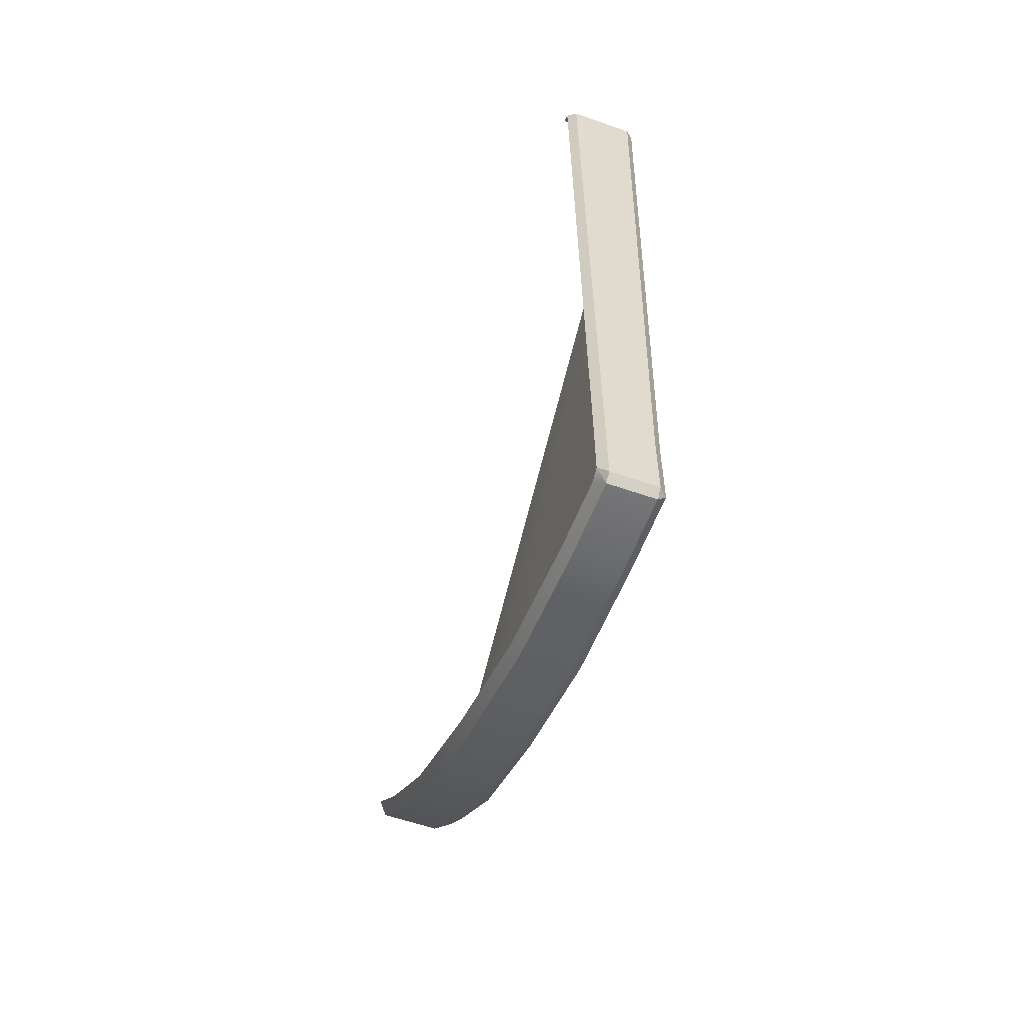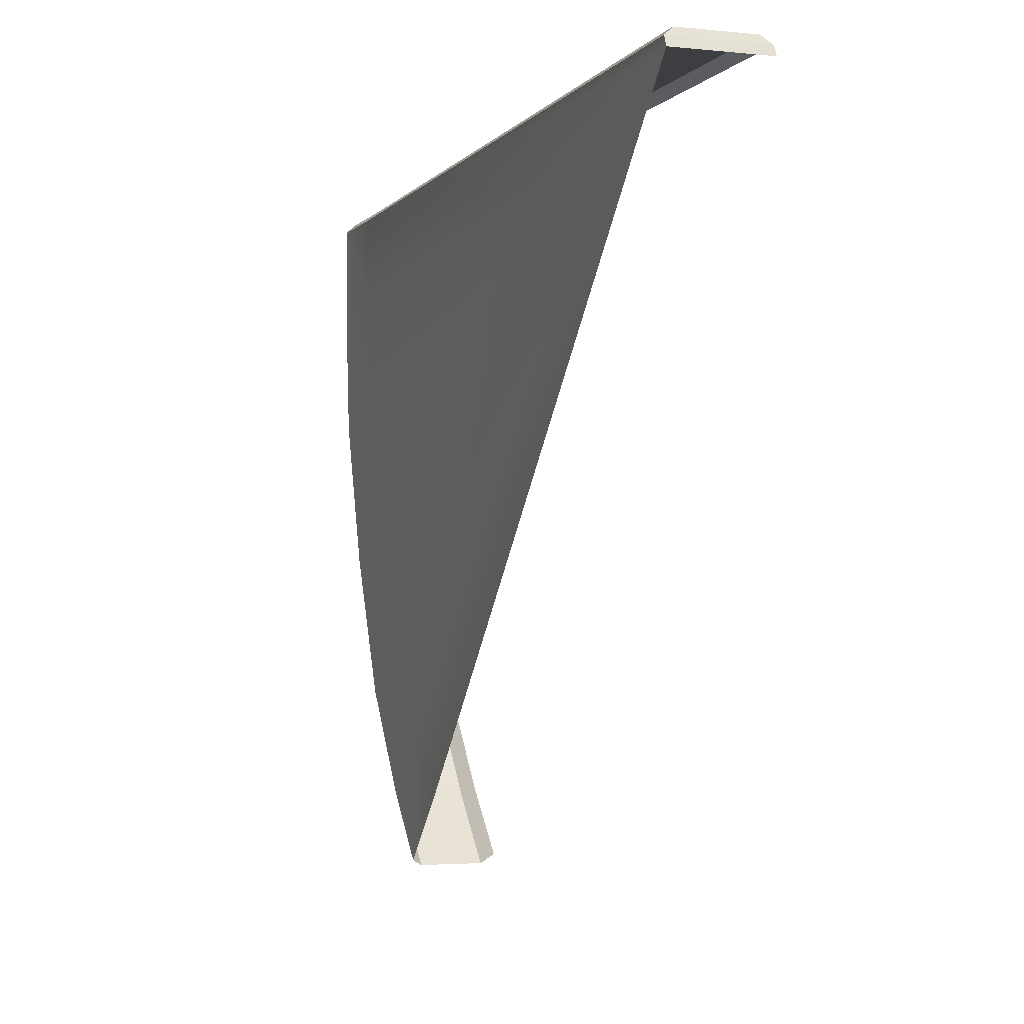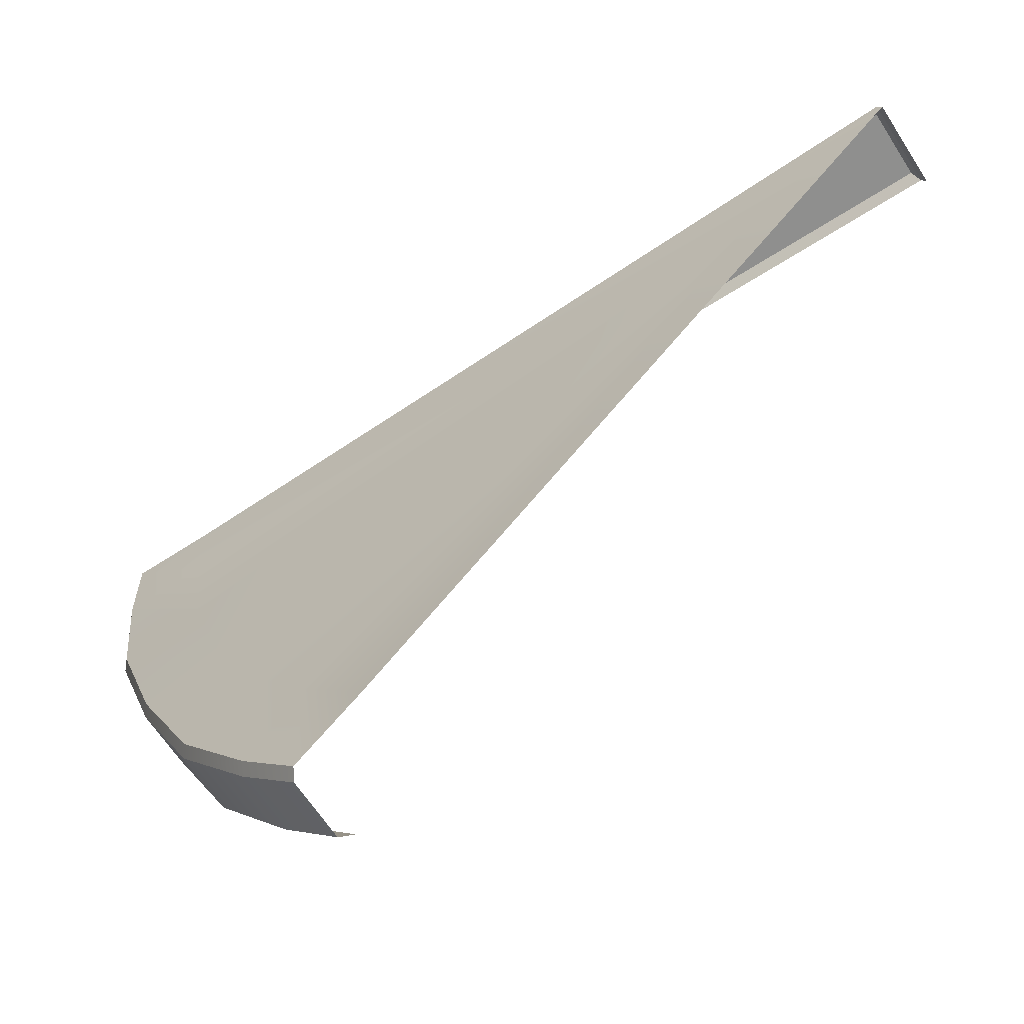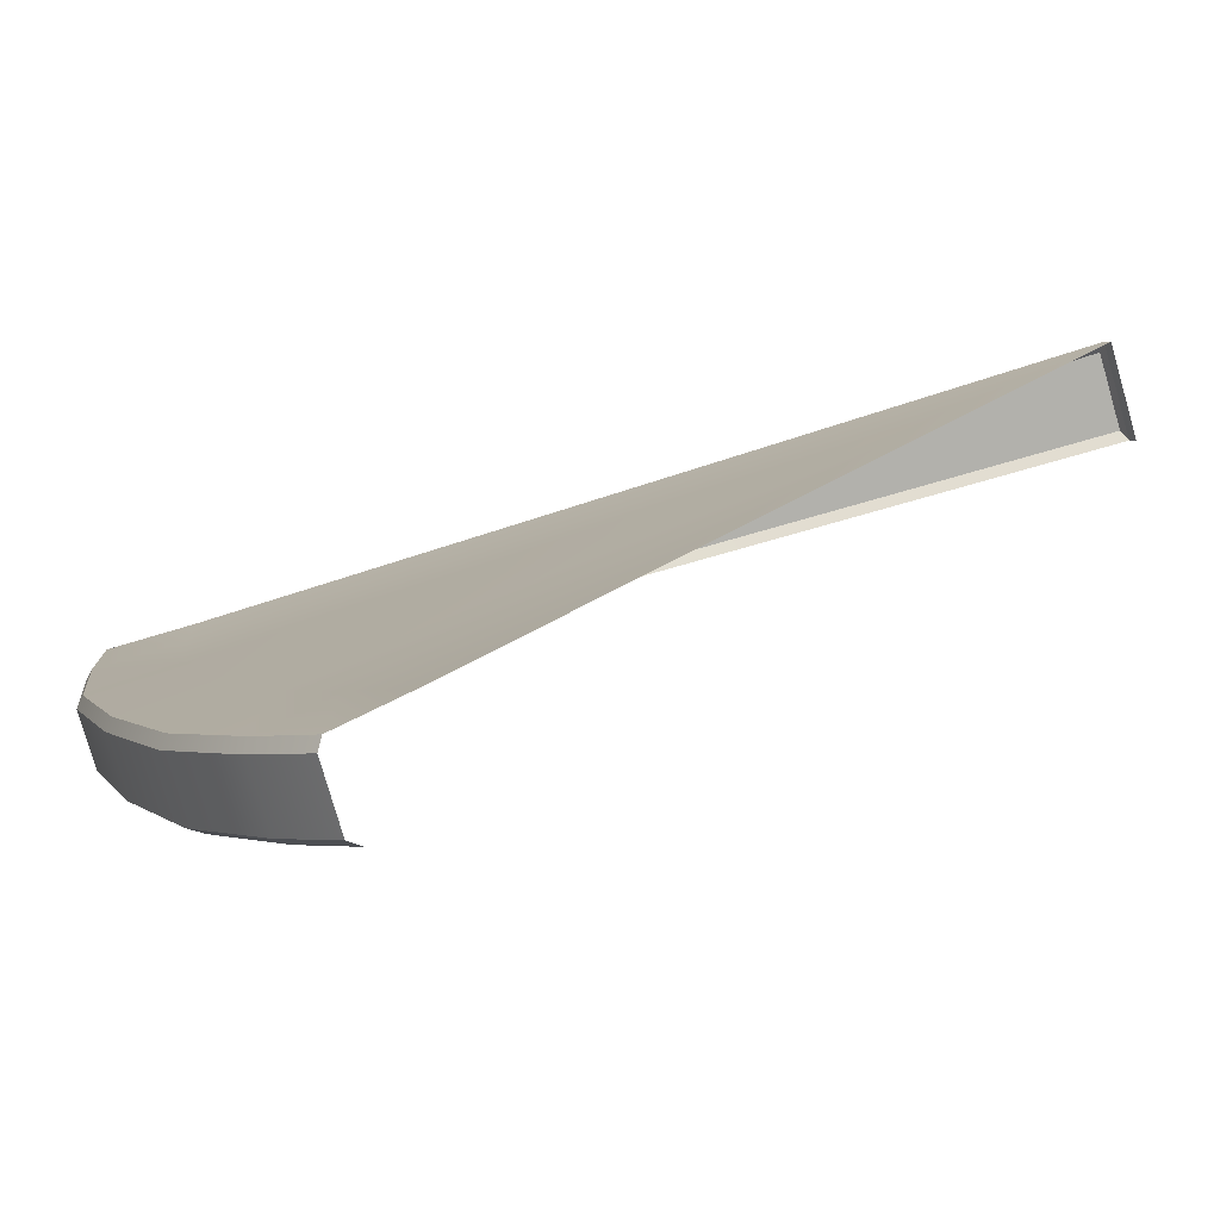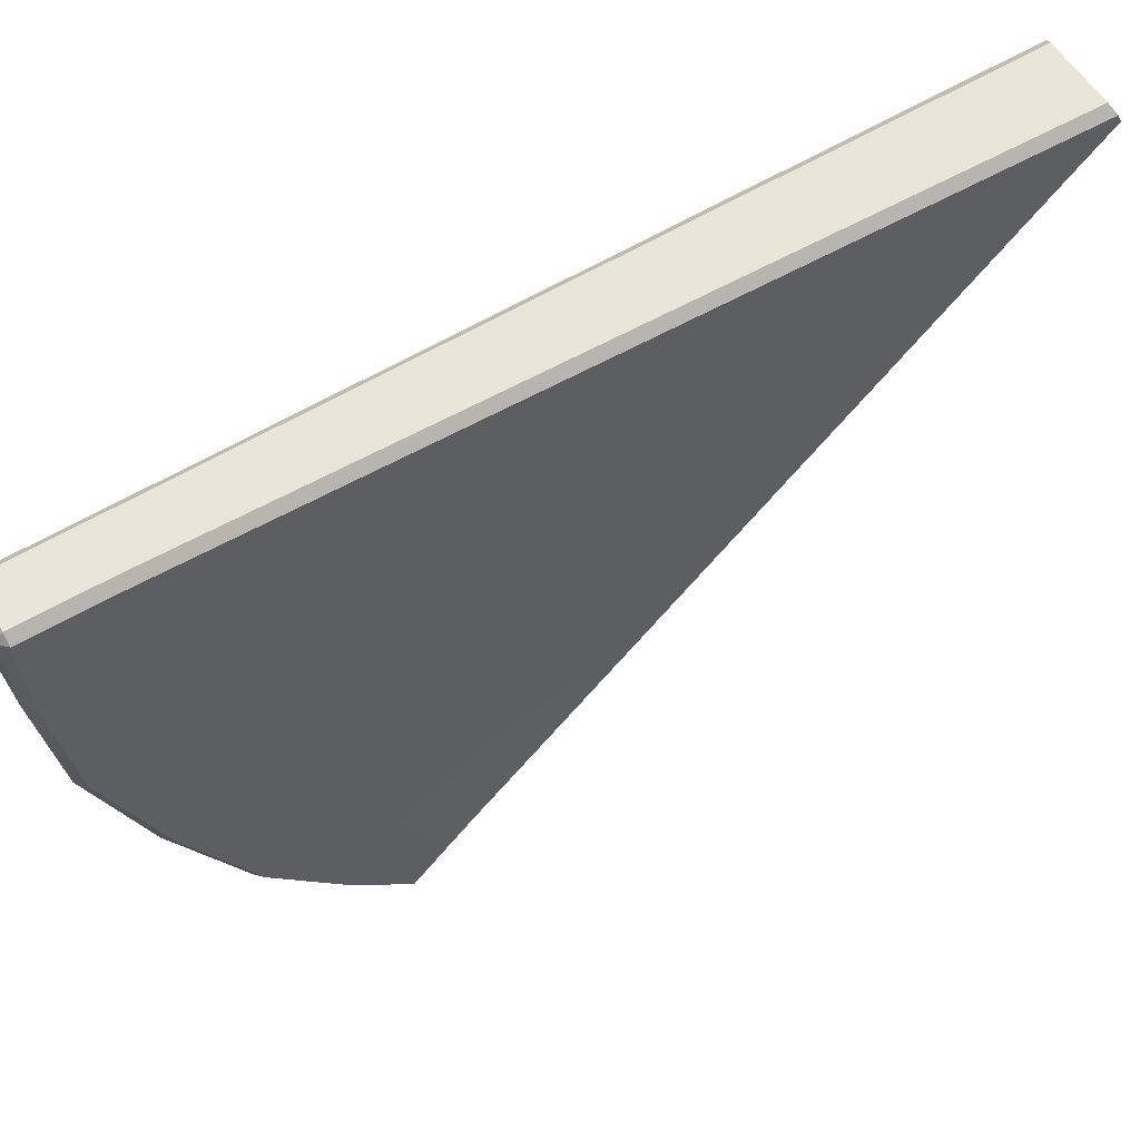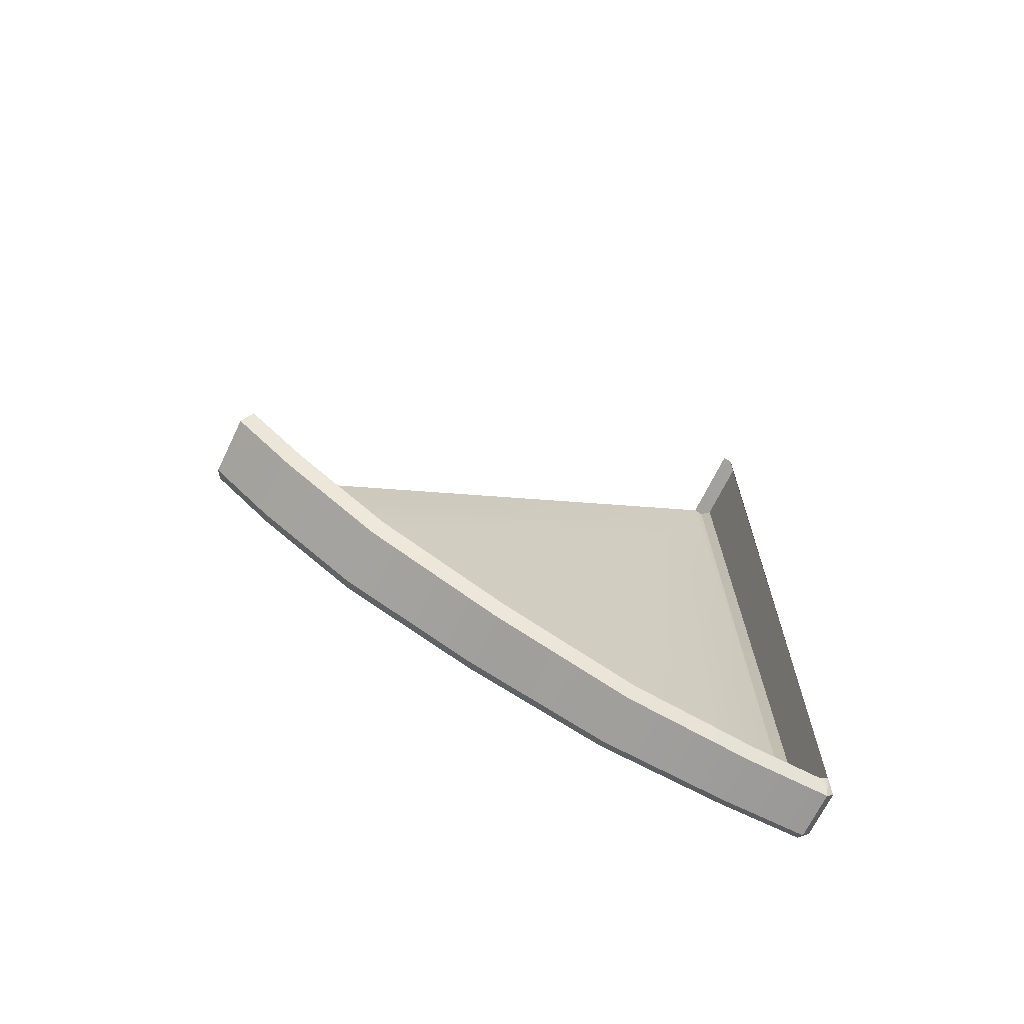
<metadata>
{"format":"obj","ext":"obj","renderer":"f3d","projection":"perspective","resolution":1024,"background":"white","views":[{"elev":-58.1,"azim":160.0,"up":"+Z"},{"elev":-3.1,"azim":-19.9,"up":"+Y"},{"elev":-65.2,"azim":-57.1,"up":"+Y"},{"elev":-78.9,"azim":-73.9,"up":"+Y"},{"elev":58.3,"azim":-121.8,"up":"+Y"},{"elev":-68.4,"azim":64.2,"up":"+Z"}]}
</metadata>
<code>
g Frame1
v -0.7135 0.09444 -10.06
v -0.7179 0.09444 -9.152
v -0.7248 -0.821 -9.119
v -0.7191 -0.86 -10.03
v -0.8149 -0.6461 -1.758
v -0.9299 -0.01114 -1.907e-06
v -0.9297 0.09443 -0.05
v -0.7443 -2.126 -8.905
v -0.8149 -0.6461 -1.758
v -0.7662 -3.502 -8.454
v -0.7248 -0.821 -9.119
v -0.7839 -4.793 -7.8
v -0.7927 -5.705 -7.119
v -0.7662 -3.502 -8.454
v -0.7839 -4.793 -7.8
v -0.7833 -5.349 -8.577
v -0.7635 -3.85 -9.295
v -0.7925 -6.44 -7.749
v -0.7927 -5.705 -7.119
v -0.7387 -2.283 -9.847
v -0.7443 -2.126 -8.905
v -0.7191 -0.86 -10.03
v -0.7248 -0.821 -9.119
v -0.7927 -5.705 -7.119
v -0.7948 -7.113 -7.116
v -0.7925 -6.44 -7.749
v -0.795 -6.445 -6.442
v -0.8149 -0.6461 -1.758
v -0.9299 -0.01114 -1.907e-06
v -0.9297 0.09443 -0.05
v -0.8284 0.1834 -0.1
v -0.04798 0.1834 -0.1
v 0.05266 0.09443 -0.05
v -0.9297 0.09443 -0.05
v 0.05266 0.09443 -0.05
v 0.05266 -0.01114 -1.907e-06
v -0.9299 -0.01114 -1.907e-06
v -0.08051 0.09444 -10.15
v 0.009829 0.09444 -9.9
v -0.08135 0.1834 -10.06
v -0.08135 0.1834 -10.06
v 0.009829 0.09444 -9.9
v 0.01038 0.09444 -9.152
v -0.08001 0.1834 -9.152
v 0.05266 0.09443 -0.05
v -0.04798 0.1834 -0.1
v -0.7135 0.09444 -10.06
v -0.6202 0.1834 -10.06
v -0.6234 0.1834 -9.152
v -0.7179 0.09444 -9.152
v -0.8284 0.1834 -0.1
v -0.9297 0.09443 -0.05
v -0.08051 0.09444 -10.15
v 0.01124 -0.01114 -10
v 0.009829 0.09444 -9.9
v 0.02085 -0.8559 -9.973
v -0.07241 -0.868 -10.12
v 0.04158 -2.269 -9.787
v -0.05669 -2.304 -9.934
v 0.06762 -3.827 -9.239
v -0.03652 -3.884 -9.378
v 0.08925 -5.317 -8.525
v -0.01955 -5.396 -8.653
v 0.1003 -6.4 -7.703
v -0.01089 -6.497 -7.818
v 0.1018 -7.071 -7.071
v -0.009868 -7.174 -7.18
v -0.6201 0.09444 -10.15
v -0.7135 0.09444 -10.06
v -0.7191 -0.86 -10.03
v -0.6229 -0.8673 -10.12
v -0.7387 -2.283 -9.847
v -0.6384 -2.304 -9.934
v -0.7635 -3.85 -9.295
v -0.6576 -3.884 -9.378
v -0.7833 -5.349 -8.577
v -0.6734 -5.396 -8.653
v -0.7925 -6.44 -7.749
v -0.6813 -6.497 -7.817
v -0.7948 -7.113 -7.116
v -0.6831 -7.174 -7.18
v -0.08051 0.09444 -10.15
v -0.08135 0.1834 -10.06
v -0.6202 0.1834 -10.06
v -0.6201 0.09444 -10.15
v -0.07241 -0.868 -10.12
v -0.08051 0.09444 -10.15
v -0.6201 0.09444 -10.15
v -0.6229 -0.8673 -10.12
v -0.6384 -2.304 -9.934
v -0.05669 -2.304 -9.934
v -0.6576 -3.884 -9.378
v -0.03652 -3.884 -9.378
v -0.01955 -5.396 -8.653
v -0.6734 -5.396 -8.653
v -0.01089 -6.497 -7.818
v -0.6813 -6.497 -7.817
v -0.6831 -7.174 -7.18
v -0.009868 -7.174 -7.18
v -0.6234 0.1834 -9.152
v -0.6202 0.1834 -10.06
v -0.08135 0.1834 -10.06
v -0.08001 0.1834 -9.152
v -0.8284 0.1834 -0.1
v -0.04798 0.1834 -0.1
v -0.6201 0.09444 -10.15
v -0.6202 0.1834 -10.06
v -0.7135 0.09444 -10.06
g Frame1_0
f 3 2 1
f 1 4 3
f 2 3 5
f 5 6 2
f 6 7 2
f 10 9 8
f 8 9 11
f 9 10 12
f 9 12 13
f 16 15 14
f 17 16 14
f 16 18 15
f 18 19 15
f 20 17 14
f 21 20 14
f 22 20 21
f 23 22 21
f 26 25 24
f 27 24 25
f 28 24 27
f 29 28 27
f 32 31 30
f 33 32 30
f 36 35 34
f 37 36 34
f 40 39 38
f 43 42 41
f 44 43 41
f 45 43 44
f 46 45 44
f 49 48 47
f 50 49 47
f 51 49 50
f 52 51 50
f 55 54 53
f 54 56 53
f 56 57 53
f 56 58 57
f 58 59 57
f 58 60 59
f 60 61 59
f 60 62 61
f 62 63 61
f 62 64 63
f 64 65 63
f 64 66 65
f 66 67 65
f 70 69 68
f 71 70 68
f 72 70 71
f 73 72 71
f 72 73 74
f 73 75 74
f 76 74 75
f 77 76 75
f 76 77 78
f 77 79 78
f 80 78 79
f 81 80 79
f 84 83 82
f 85 84 82
f 88 87 86
f 89 88 86
f 89 86 90
f 86 91 90
f 90 91 92
f 91 93 92
f 93 94 92
f 94 95 92
f 94 96 95
f 96 97 95
f 98 97 96
f 99 98 96
f 102 101 100
f 103 102 100
f 100 104 103
f 104 105 103
f 108 107 106

</code>
